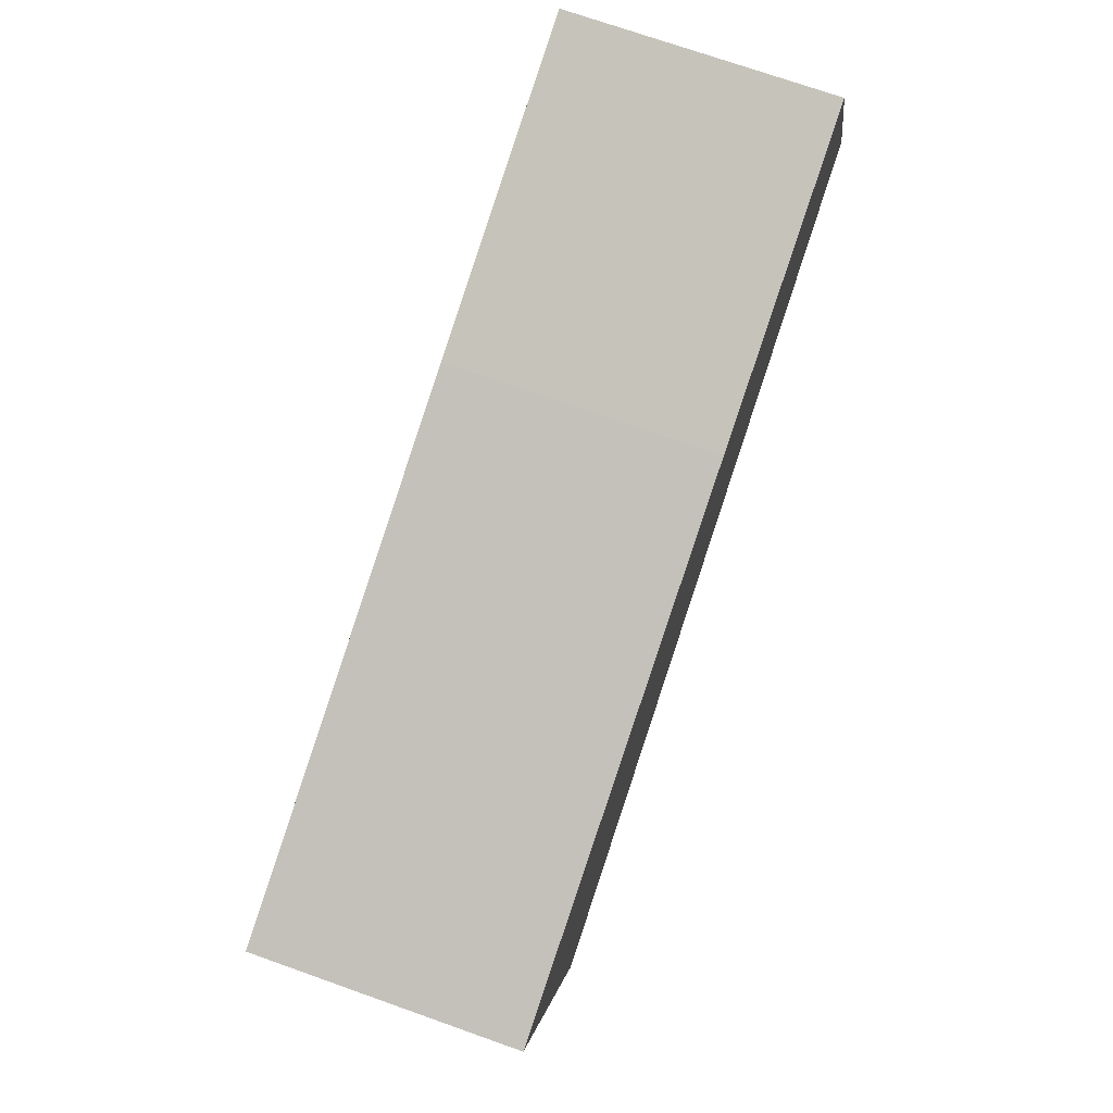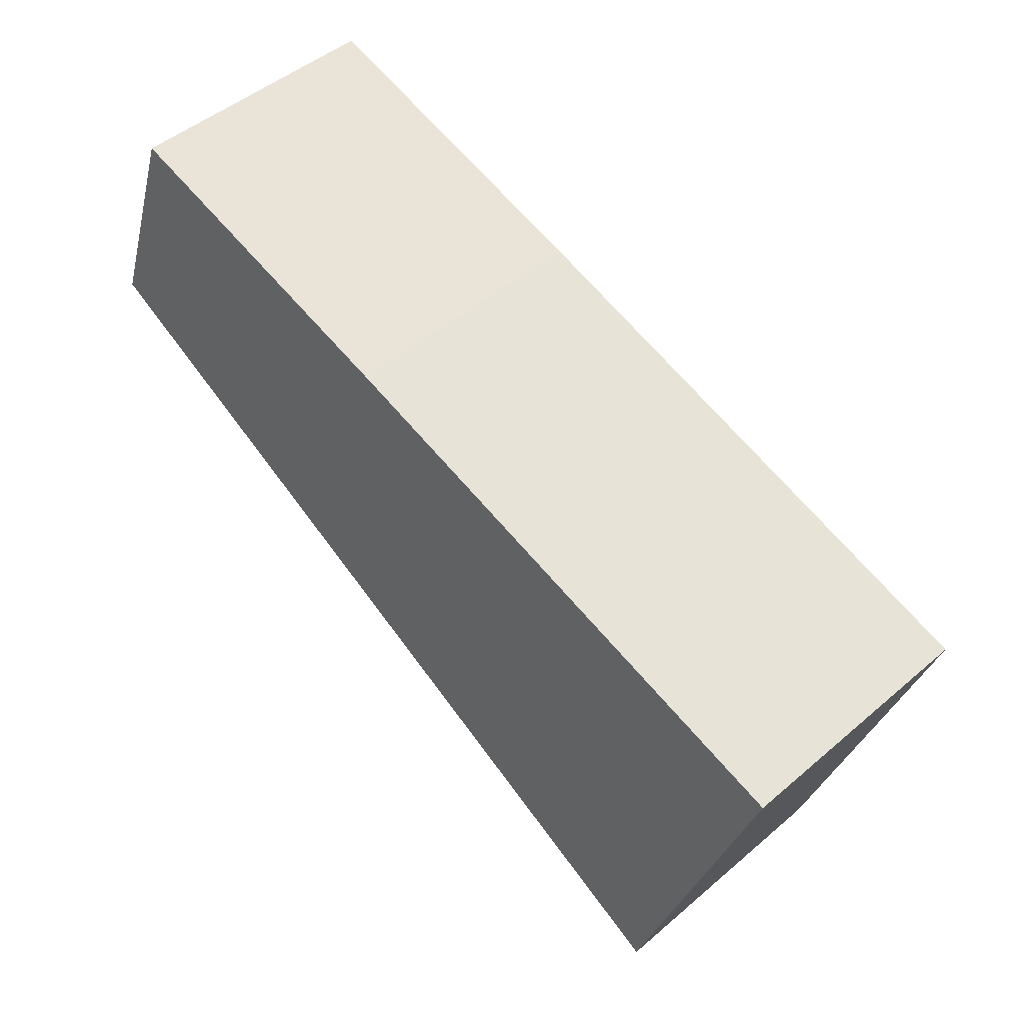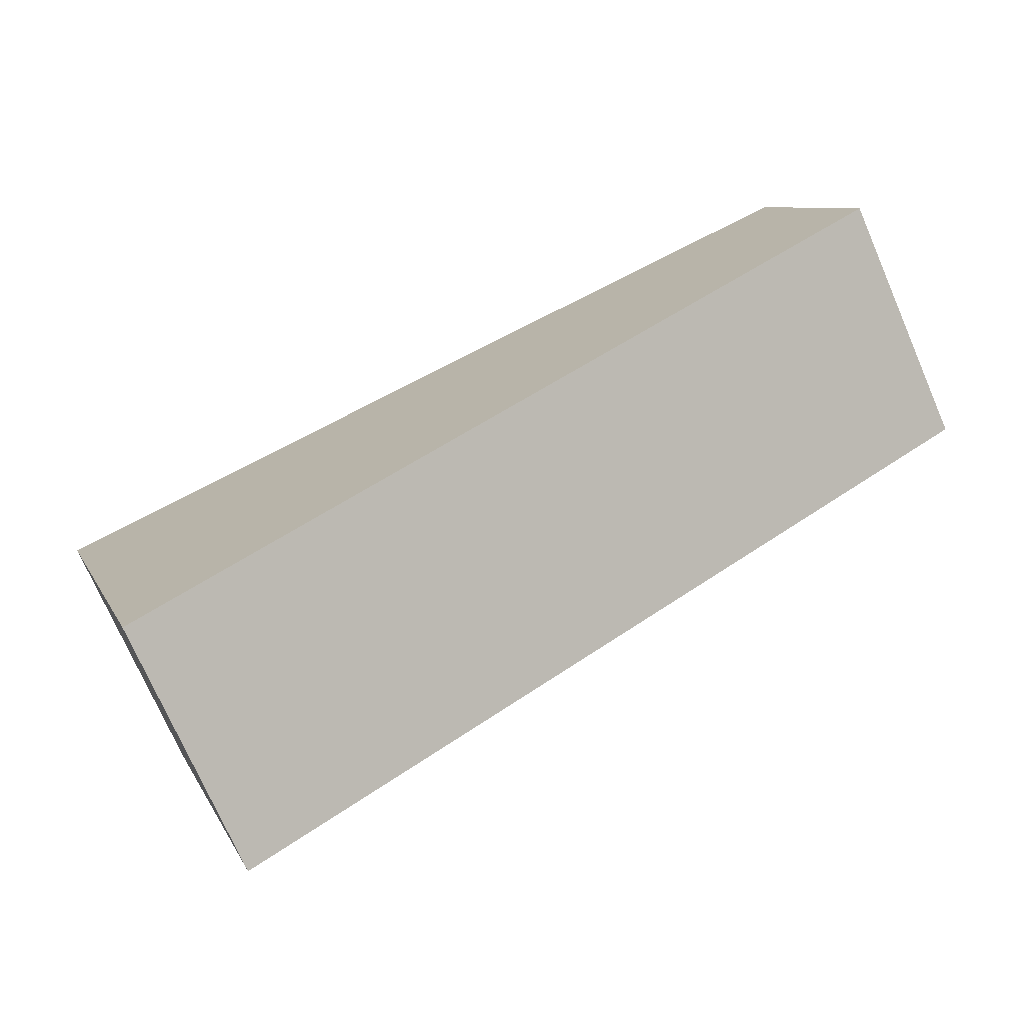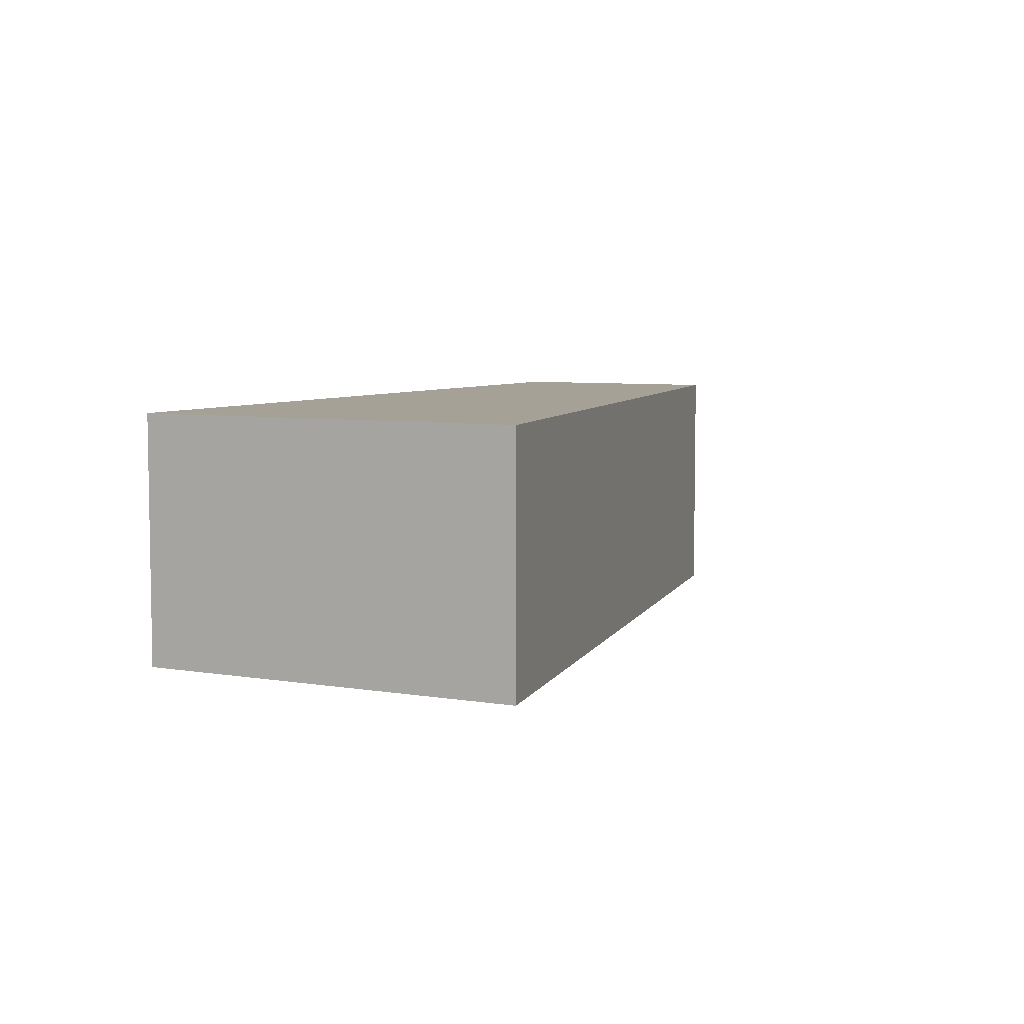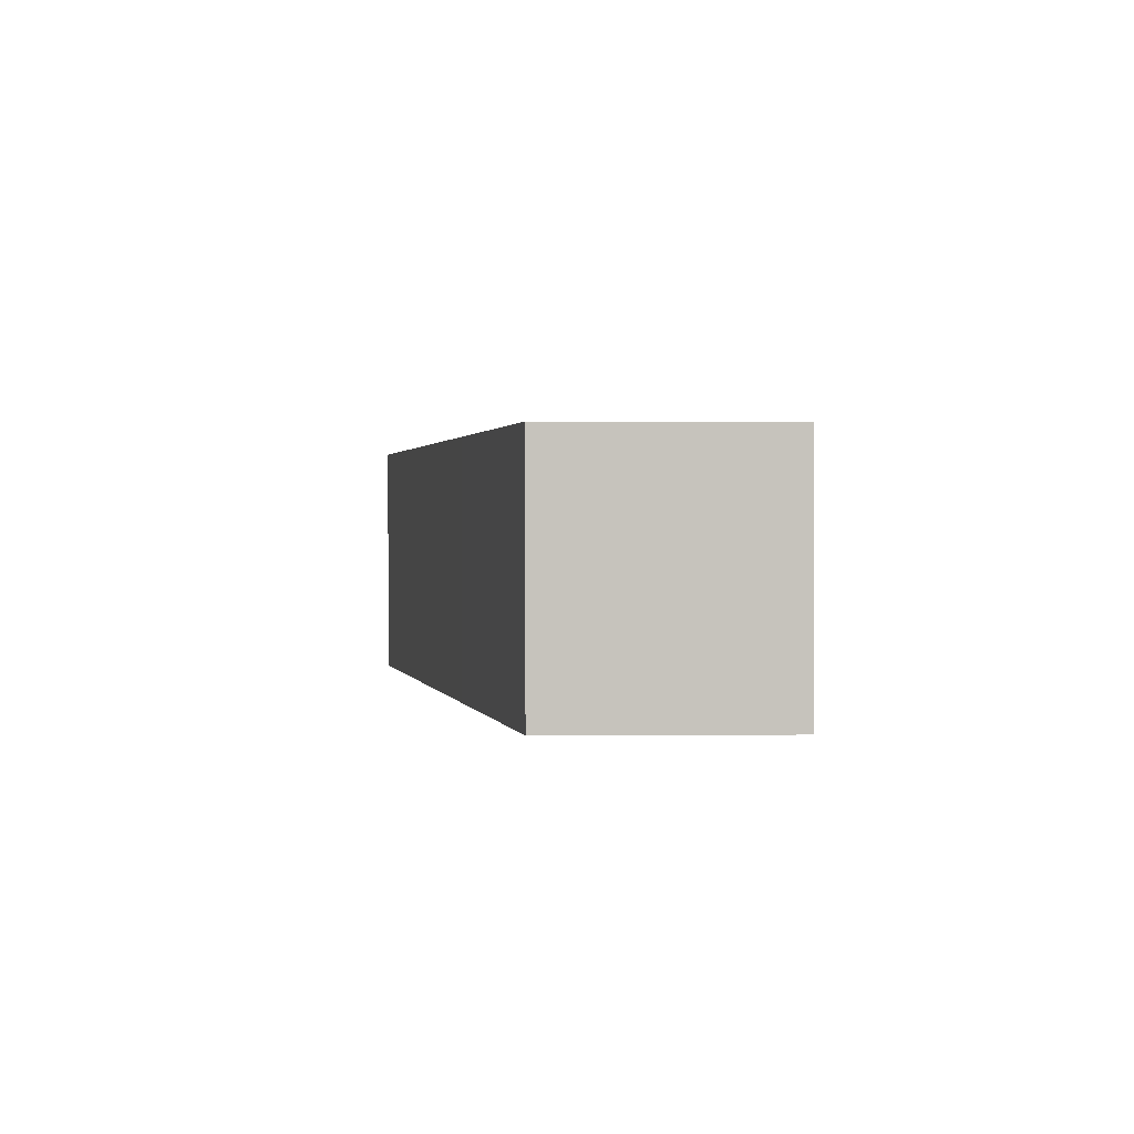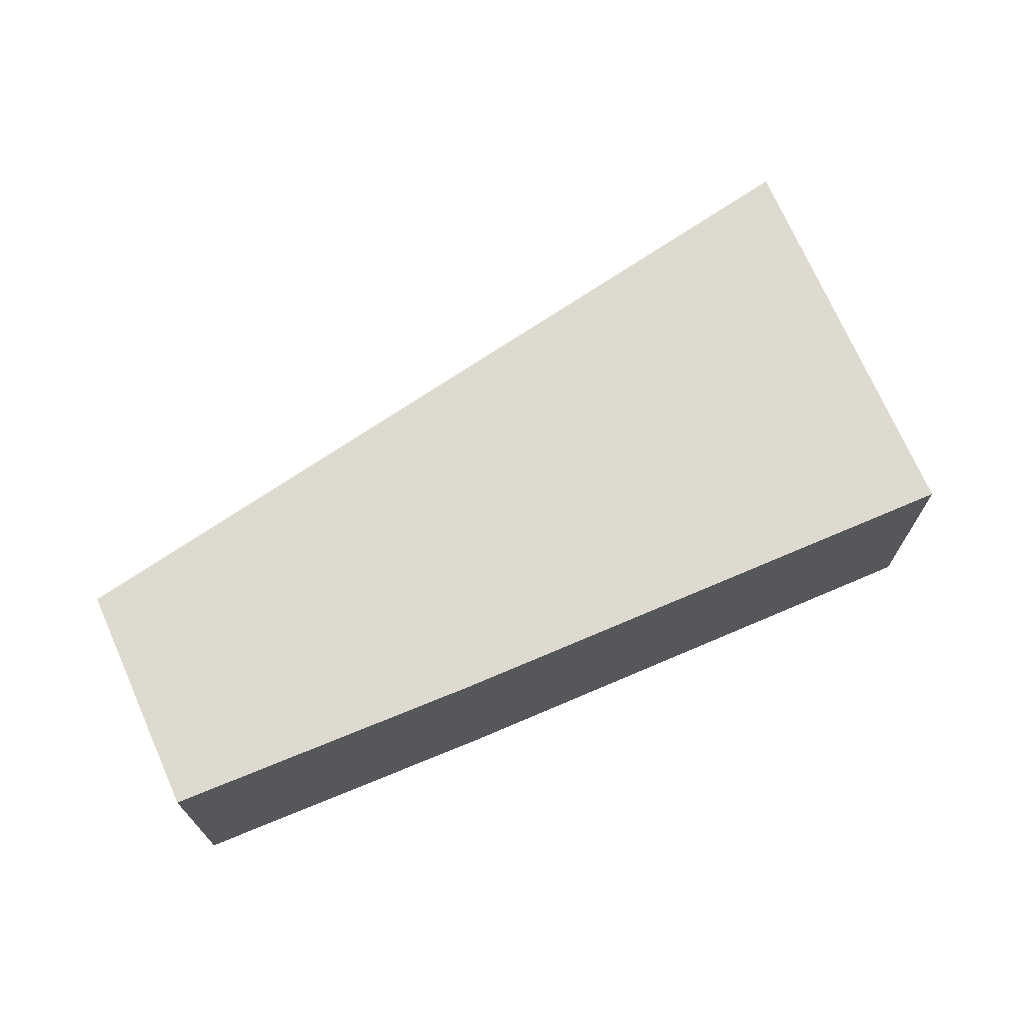
<metadata>
{"format":"obj","ext":"obj","renderer":"f3d","projection":"perspective","resolution":1024,"background":"white","views":[{"elev":72.8,"azim":109.5,"up":"+Z"},{"elev":47.2,"azim":45.9,"up":"+Z"},{"elev":-73.6,"azim":-156.5,"up":"+Z"},{"elev":6.2,"azim":135.5,"up":"+Y"},{"elev":1.2,"azim":-72.5,"up":"+Y"},{"elev":70.6,"azim":-4.8,"up":"+Y"}]}
</metadata>
<code>
v  0.902 2.949 2.566
v  3.234 2.949 -1.835
v  0 2.949 1.806e-16
v  4.411 2.949 1.462
v  8.802 2.949 -4.993
v  5.616 2.949 1.061
v  9.986 2.949 -1.418
v  10.29 2.949 -0.496
v  0.902 -1.571e-16 2.566
v  4.411 -8.952e-17 1.462
v  5.616 -6.497e-17 1.061
v  10.29 3.037e-17 -0.496
v  8.802 3.057e-16 -4.993
v  9.986 8.683e-17 -1.418
v  3.234 1.124e-16 -1.835
v  0 0 0
g defaultobject
f 1 2 3
f 2 1 4
f 2 4 5
f 5 4 6
f 5 6 7
f 7 6 8
f 9 4 1
f 4 9 10
f 4 10 6
f 6 10 8
f 8 10 11
f 8 11 12
f 12 7 8
f 7 12 5
f 5 12 13
f 13 12 14
f 13 2 5
f 2 13 15
f 2 15 3
f 3 15 16
f 16 1 3
f 1 16 9
f 11 14 12
f 14 11 13
f 13 11 15
f 15 11 10
f 15 10 9
f 15 9 16

</code>
